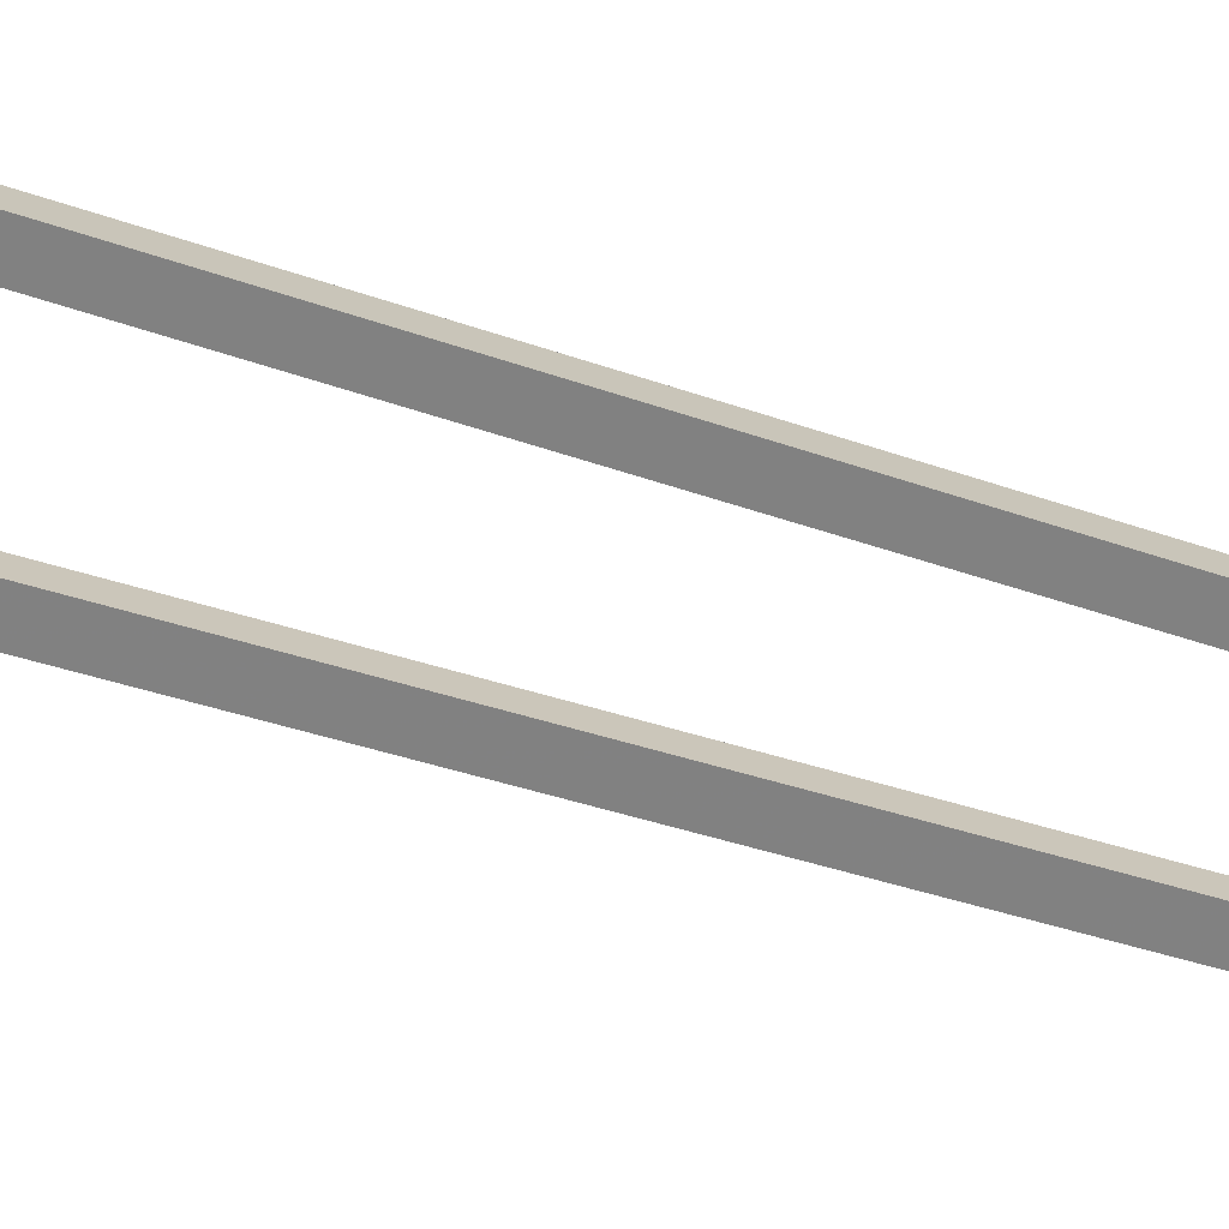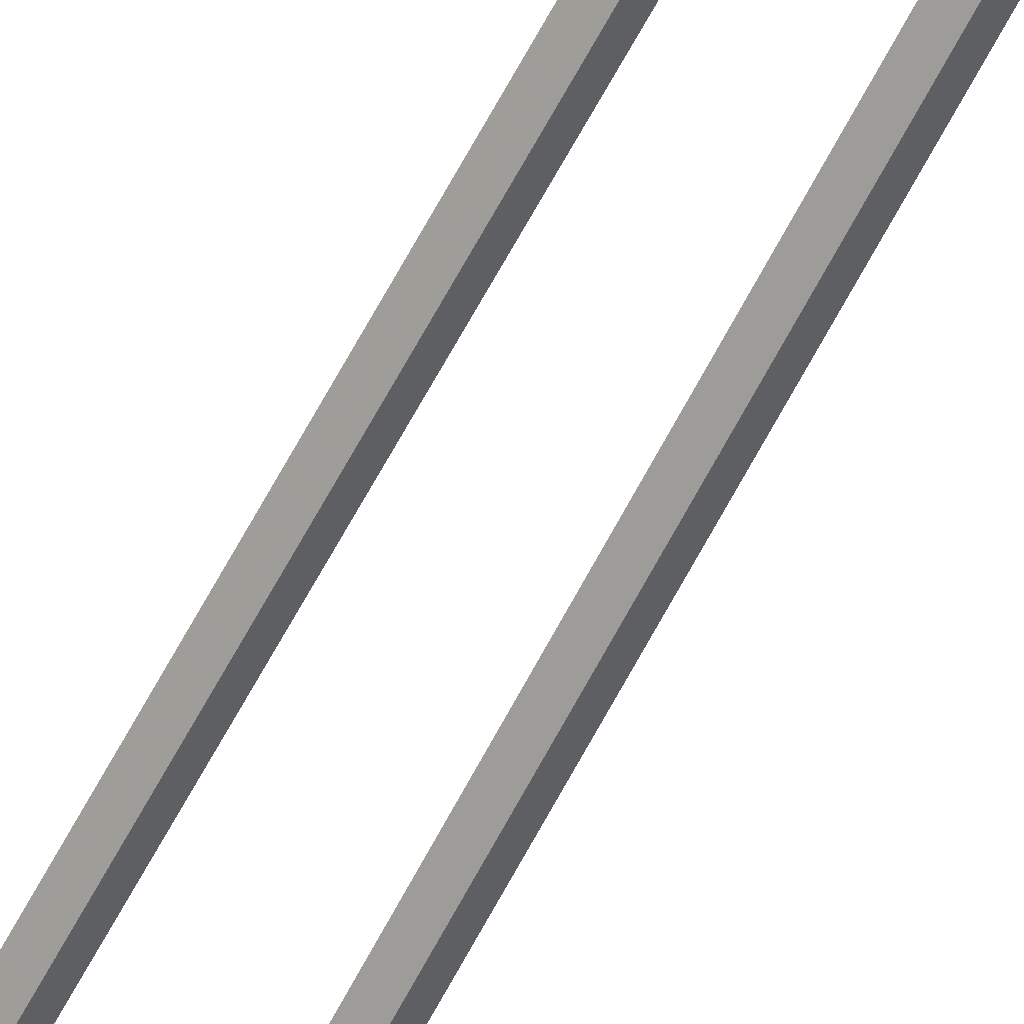
<metadata>
{"format":"obj","ext":"obj","renderer":"f3d","projection":"perspective","resolution":1024,"background":"white","views":[{"elev":-21.1,"azim":-127.9,"up":"+Z"},{"elev":-62.8,"azim":-27.5,"up":"+Z"}]}
</metadata>
<code>
g name
v 26.86 42.44 14.92
v 26.68 42.53 15.12
v 26.48 42.56 14.92
v 26.66 42.47 14.73
v 27.19 43.55 14.73
v 27.01 43.64 14.93
v 26.81 43.67 14.73
v 26.99 43.58 14.53
f 1 2 3 4
f 6 2 1 5
f 5 1 4 8
f 6 5 8 7
f 8 4 3 7
f 7 3 2 6
g name
v 26.77 42.07 14.98
v 26.58 42.14 15.18
v 26.38 42.16 14.98
v 26.57 42.09 14.78
v 26.86 42.45 14.92
v 26.67 42.53 15.12
v 26.47 42.55 14.92
v 26.66 42.47 14.73
f 9 10 11 12
f 14 10 9 13
f 13 9 12 16
f 14 13 16 15
f 16 12 11 15
f 15 11 10 14
g name
v 26.74 41.79 15
v 26.54 41.82 15.2
v 26.34 41.83 15
v 26.54 41.8 14.8
v 26.77 42.09 14.98
v 26.57 42.13 15.18
v 26.37 42.13 14.98
v 26.57 42.1 14.78
f 17 18 19 20
f 22 18 17 21
f 21 17 20 24
f 22 21 24 23
f 24 20 19 23
f 23 19 18 22
g name
v 26.75 41.54 14.99
v 26.55 41.52 15.19
v 26.35 41.52 14.99
v 26.55 41.53 14.79
v 26.74 41.82 15
v 26.54 41.81 15.2
v 26.34 41.8 15
v 26.54 41.81 14.8
f 25 26 27 28
f 30 26 25 29
f 29 25 28 32
f 30 29 32 31
f 32 28 27 31
f 31 27 26 30
g name
v 26.77 41.26 14.98
v 26.58 41.23 15.18
v 26.38 41.23 14.98
v 26.57 41.26 14.78
v 26.75 41.55 14.99
v 26.55 41.52 15.19
v 26.35 41.51 14.99
v 26.55 41.54 14.79
f 33 34 35 36
f 38 34 33 37
f 37 33 36 40
f 38 37 40 39
f 40 36 35 39
f 39 35 34 38
g name
v 26.8 40.93 14.96
v 26.6 40.91 15.16
v 26.4 40.9 14.96
v 26.6 40.93 14.76
v 26.77 41.26 14.98
v 26.58 41.24 15.18
v 26.38 41.23 14.98
v 26.57 41.25 14.78
f 41 42 43 44
f 46 42 41 45
f 45 41 44 48
f 46 45 48 47
f 48 44 43 47
f 47 43 42 46
g name
v 26.92 38.79 14.89
v 26.72 38.77 15.09
v 26.52 38.77 14.89
v 26.72 38.78 14.69
v 26.8 40.93 14.96
v 26.6 40.91 15.16
v 26.4 40.91 14.96
v 26.6 40.92 14.76
f 49 50 51 52
f 54 50 49 53
f 53 49 52 56
f 54 53 56 55
f 56 52 51 55
f 55 51 50 54
g name
v 26.94 38.23 14.88
v 26.74 38.22 15.08
v 26.54 38.22 14.88
v 26.74 38.23 14.68
v 26.92 38.78 14.89
v 26.72 38.77 15.09
v 26.52 38.77 14.89
v 26.72 38.78 14.69
f 57 58 59 60
f 62 58 57 61
f 61 57 60 64
f 62 61 64 63
f 64 60 59 63
f 63 59 58 62
g name
v 27.05 23.04 14.82
v 26.85 23.04 15.02
v 26.65 23.04 14.82
v 26.85 23.04 14.62
v 26.94 38.22 14.88
v 26.74 38.22 15.08
v 26.54 38.22 14.88
v 26.74 38.22 14.68
f 65 66 67 68
f 70 66 65 69
f 69 65 68 72
f 70 69 72 71
f 72 68 67 71
f 71 67 66 70
g name
v 27.03 22.16 14.83
v 26.83 22.16 15.03
v 26.63 22.17 14.83
v 26.83 22.16 14.63
v 27.05 23.03 14.82
v 26.85 23.04 15.02
v 26.65 23.04 14.82
v 26.85 23.03 14.62
f 73 74 75 76
f 78 74 73 77
f 77 73 76 80
f 78 77 80 79
f 80 76 75 79
f 79 75 74 78
g name
v 26.96 21.43 14.87
v 26.76 21.47 15.07
v 26.56 21.47 14.87
v 26.75 21.44 14.67
v 27.03 22.14 14.83
v 26.83 22.17 15.03
v 26.63 22.18 14.83
v 26.83 22.15 14.63
f 81 82 83 84
f 86 82 81 85
f 85 81 84 88
f 86 85 88 87
f 88 84 83 87
f 87 83 82 86
g name
v 26.79 20.83 14.96
v 26.61 20.92 15.16
v 26.41 20.94 14.96
v 26.59 20.86 14.76
v 26.95 21.4 14.87
v 26.76 21.48 15.07
v 26.56 21.51 14.87
v 26.75 21.42 14.67
f 89 90 91 92
f 94 90 89 93
f 93 89 92 96
f 94 93 96 95
f 96 92 91 95
f 95 91 90 94
g name
v 26.6 20.32 15.07
v 26.43 20.43 15.27
v 26.22 20.47 15.07
v 26.4 20.36 14.88
v 26.79 20.81 14.96
v 26.62 20.93 15.16
v 26.41 20.96 14.96
v 26.59 20.85 14.77
f 97 98 99 100
f 102 98 97 101
f 101 97 100 104
f 102 101 104 103
f 104 100 99 103
f 103 99 98 102
g name
v 26.44 19.75 15.17
v 26.25 19.84 15.37
v 26.05 19.86 15.17
v 26.24 19.78 14.97
v 26.6 20.34 15.07
v 26.42 20.42 15.27
v 26.22 20.45 15.07
v 26.4 20.36 14.87
f 105 106 107 108
f 110 106 105 109
f 109 105 108 112
f 110 109 112 111
f 112 108 107 111
f 111 107 106 110
g name
v 26.36 19.06 15.22
v 26.16 19.1 15.42
v 25.96 19.11 15.22
v 26.16 19.07 15.02
v 26.44 19.79 15.17
v 26.25 19.82 15.37
v 26.05 19.83 15.17
v 26.24 19.8 14.97
f 113 114 115 116
f 118 114 113 117
f 117 113 116 120
f 118 117 120 119
f 120 116 115 119
f 119 115 114 118
g name
v 26.34 18.22 15.23
v 26.14 18.22 15.43
v 25.94 18.22 15.23
v 26.14 18.22 15.03
v 26.36 19.08 15.22
v 26.16 19.09 15.42
v 25.96 19.09 15.22
v 26.16 19.08 15.02
f 121 122 123 124
f 126 122 121 125
f 125 121 124 128
f 126 125 128 127
f 128 124 123 127
f 127 123 122 126
g name
v 26.36 17.36 15.22
v 26.16 17.35 15.42
v 25.96 17.35 15.22
v 26.16 17.36 15.02
v 26.34 18.22 15.23
v 26.14 18.22 15.43
v 25.94 18.22 15.23
v 26.14 18.22 15.03
f 129 130 131 132
f 134 130 129 133
f 133 129 132 136
f 134 133 136 135
f 136 132 131 135
f 135 131 130 134
g name
v 26.39 16.61 15.2
v 26.19 16.59 15.4
v 25.99 16.59 15.2
v 26.19 16.6 15
v 26.36 17.36 15.22
v 26.16 17.35 15.42
v 25.96 17.35 15.22
v 26.16 17.36 15.02
f 137 138 139 140
f 142 138 137 141
f 141 137 140 144
f 142 141 144 143
f 144 140 139 143
f 143 139 138 142
g name
v 26.43 16.04 15.18
v 26.23 16.01 15.38
v 26.03 16.01 15.18
v 26.23 16.03 14.98
v 26.39 16.61 15.2
v 26.19 16.59 15.4
v 25.99 16.58 15.2
v 26.19 16.61 15
f 145 146 147 148
f 150 146 145 149
f 149 145 148 152
f 150 149 152 151
f 152 148 147 151
f 151 147 146 150
g name
v 26.5 15.62 15.13
v 26.3 15.57 15.33
v 26.1 15.55 15.13
v 26.3 15.6 14.94
v 26.42 16.06 15.18
v 26.23 16 15.38
v 26.03 15.99 15.18
v 26.22 16.04 14.98
f 153 154 155 156
f 158 154 153 157
f 157 153 156 160
f 158 157 160 159
f 160 156 155 159
f 159 155 154 158
g name
v 26.61 15.29 15.06
v 26.43 15.19 15.26
v 26.23 15.16 15.06
v 26.41 15.26 14.87
v 26.49 15.65 15.13
v 26.31 15.55 15.33
v 26.11 15.52 15.13
v 26.29 15.62 14.94
f 161 162 163 164
f 166 162 161 165
f 165 161 164 168
f 166 165 168 167
f 168 164 163 167
f 167 163 162 166
g name
v 26.77 15.01 14.96
v 26.62 14.86 15.16
v 26.42 14.81 14.96
v 26.57 14.96 14.77
v 26.6 15.32 15.06
v 26.45 15.18 15.26
v 26.25 15.13 15.06
v 26.4 15.27 14.87
f 169 170 171 172
f 174 170 169 173
f 173 169 172 176
f 174 173 176 175
f 176 172 171 175
f 175 171 170 174
g name
v 26.96 14.8 14.84
v 26.86 14.62 15.03
v 26.66 14.54 14.84
v 26.76 14.72 14.66
v 26.75 15.04 14.96
v 26.64 14.86 15.15
v 26.45 14.78 14.96
v 26.55 14.96 14.78
f 177 178 179 180
f 182 178 177 181
f 181 177 180 184
f 182 181 184 183
f 184 180 179 183
f 183 179 178 182
g name
v 27.18 14.7 14.68
v 27.17 14.48 14.86
v 26.99 14.35 14.68
v 27 14.57 14.5
v 26.9 14.85 14.84
v 26.89 14.63 15.02
v 26.71 14.49 14.84
v 26.73 14.71 14.66
f 185 186 187 188
f 190 186 185 189
f 189 185 188 192
f 190 189 192 191
f 192 188 187 191
f 191 187 186 190
g name
v 27.5 14.66 14.46
v 27.56 14.45 14.64
v 27.43 14.27 14.46
v 27.37 14.48 14.29
v 27.12 14.72 14.68
v 27.18 14.51 14.86
v 27.05 14.33 14.68
v 26.99 14.54 14.51
f 193 194 195 196
f 198 194 193 197
f 197 193 196 200
f 198 197 200 199
f 200 196 195 199
f 199 195 194 198
g name
v 27.92 14.67 14.2
v 28.02 14.47 14.37
v 27.92 14.27 14.2
v 27.82 14.47 14.03
v 27.46 14.66 14.46
v 27.57 14.46 14.64
v 27.47 14.26 14.46
v 27.37 14.46 14.29
f 201 202 203 204
f 206 202 201 205
f 205 201 204 208
f 206 205 208 207
f 208 204 203 207
f 207 203 202 206
g name
v 28.27 14.76 13.97
v 28.41 14.59 14.15
v 28.36 14.37 13.97
v 28.22 14.54 13.8
v 27.87 14.66 14.2
v 28.01 14.49 14.37
v 27.97 14.27 14.2
v 27.82 14.44 14.03
f 209 210 211 212
f 214 210 209 213
f 213 209 212 216
f 214 213 216 215
f 216 212 211 215
f 215 211 210 214
g name
v 28.36 14.92 13.86
v 28.56 14.85 14.05
v 28.66 14.67 13.86
v 28.47 14.74 13.67
v 28.16 14.69 13.97
v 28.36 14.62 14.16
v 28.47 14.43 13.97
v 28.27 14.51 13.78
f 217 218 219 220
f 222 218 217 221
f 221 217 220 224
f 222 221 224 223
f 224 220 219 223
f 223 219 218 222
g name
v 28.3 15.17 13.86
v 28.5 15.17 14.06
v 28.7 15.18 13.86
v 28.5 15.17 13.66
v 28.31 14.79 13.86
v 28.51 14.79 14.06
v 28.71 14.8 13.86
v 28.51 14.8 13.66
f 225 226 227 228
f 230 226 225 229
f 229 225 228 232
f 230 229 232 231
f 232 228 227 231
f 231 227 226 230
g name
v 28.2 15.56 13.93
v 28.4 15.58 14.12
v 28.59 15.66 13.93
v 28.39 15.64 13.73
v 28.31 15.12 13.86
v 28.51 15.14 14.06
v 28.7 15.22 13.86
v 28.5 15.2 13.67
f 233 234 235 236
f 238 234 233 237
f 237 233 236 240
f 238 237 240 239
f 240 236 235 239
f 239 235 234 238
g name
v 28.1 16.01 13.98
v 28.3 16.03 14.18
v 28.49 16.1 13.98
v 28.29 16.08 13.78
v 28.2 15.57 13.93
v 28.4 15.59 14.12
v 28.59 15.65 13.93
v 28.39 15.63 13.73
f 241 242 243 244
f 246 242 241 245
f 245 241 244 248
f 246 245 248 247
f 248 244 243 247
f 247 243 242 246
g name
v 28.03 16.48 14.02
v 28.23 16.49 14.22
v 28.42 16.54 14.02
v 28.22 16.53 13.82
v 28.1 16.02 13.98
v 28.3 16.04 14.18
v 28.49 16.08 13.98
v 28.29 16.07 13.78
f 249 250 251 252
f 254 250 249 253
f 253 249 252 256
f 254 253 256 255
f 256 252 251 255
f 255 251 250 254
g name
v 27.97 17.02 14.06
v 28.17 17.03 14.26
v 28.37 17.06 14.06
v 28.17 17.05 13.86
v 28.03 16.49 14.02
v 28.23 16.5 14.22
v 28.43 16.53 14.02
v 28.22 16.52 13.82
f 257 258 259 260
f 262 258 257 261
f 261 257 260 264
f 262 261 264 263
f 264 260 259 263
f 263 259 258 262
g name
v 27.91 17.66 14.09
v 28.11 17.67 14.29
v 28.31 17.69 14.09
v 28.11 17.69 13.89
v 27.97 17.02 14.06
v 28.17 17.03 14.26
v 28.37 17.06 14.06
v 28.17 17.05 13.86
f 265 266 267 268
f 270 266 265 269
f 269 265 268 272
f 270 269 272 271
f 272 268 267 271
f 271 267 266 270
g name
v 27.86 18.38 14.12
v 28.06 18.39 14.32
v 28.26 18.41 14.12
v 28.06 18.41 13.92
v 27.91 17.66 14.09
v 28.11 17.67 14.29
v 28.31 17.69 14.09
v 28.11 17.68 13.89
f 273 274 275 276
f 278 274 273 277
f 277 273 276 280
f 278 277 280 279
f 280 276 275 279
f 279 275 274 278
g name
v 27.83 19.2 14.14
v 28.03 19.2 14.34
v 28.23 19.21 14.14
v 28.03 19.21 13.94
v 27.86 18.39 14.12
v 28.06 18.39 14.32
v 28.26 18.41 14.12
v 28.06 18.4 13.92
f 281 282 283 284
f 286 282 281 285
f 285 281 284 288
f 286 285 288 287
f 288 284 283 287
f 287 283 282 286
g name
v 27.82 20.07 14.14
v 28.02 20.07 14.34
v 28.22 20.08 14.14
v 28.02 20.08 13.94
v 27.83 19.2 14.14
v 28.03 19.2 14.34
v 28.23 19.21 14.14
v 28.03 19.2 13.94
f 289 290 291 292
f 294 290 289 293
f 293 289 292 296
f 294 293 296 295
f 296 292 291 295
f 295 291 290 294
g name
v 27.93 32.82 14.08
v 28.13 32.82 14.28
v 28.33 32.81 14.08
v 28.13 32.81 13.88
v 27.82 20.08 14.14
v 28.02 20.07 14.34
v 28.22 20.07 14.14
v 28.02 20.07 13.94
f 297 298 299 300
f 302 298 297 301
f 301 297 300 304
f 302 301 304 303
f 304 300 299 303
f 303 299 298 302
g name
v 27.95 33.45 14.07
v 28.15 33.45 14.27
v 28.35 33.44 14.07
v 28.15 33.44 13.87
v 27.93 32.82 14.08
v 28.13 32.82 14.28
v 28.33 32.81 14.08
v 28.13 32.81 13.88
f 305 306 307 308
f 310 306 305 309
f 309 305 308 312
f 310 309 312 311
f 312 308 307 311
f 311 307 306 310
g name
v 27.97 33.87 14.05
v 28.17 33.86 14.25
v 28.37 33.85 14.05
v 28.17 33.85 13.85
v 27.95 33.46 14.07
v 28.15 33.45 14.27
v 28.35 33.44 14.07
v 28.15 33.44 13.87
f 313 314 315 316
f 318 314 313 317
f 317 313 316 320
f 318 317 320 319
f 320 316 315 319
f 319 315 314 318
g name
v 28.03 34.46 14.02
v 28.23 34.45 14.22
v 28.43 34.42 14.02
v 28.23 34.43 13.82
v 27.98 33.88 14.05
v 28.18 33.87 14.25
v 28.37 33.84 14.05
v 28.17 33.85 13.85
f 321 322 323 324
f 326 322 321 325
f 325 321 324 328
f 326 325 328 327
f 328 324 323 327
f 327 323 322 326
g name
v 28.1 35.45 13.98
v 28.3 35.44 14.18
v 28.5 35.42 13.98
v 28.3 35.43 13.78
v 28.03 34.46 14.02
v 28.23 34.45 14.22
v 28.43 34.43 14.02
v 28.23 34.43 13.82
f 329 330 331 332
f 334 330 329 333
f 333 329 332 336
f 334 333 336 335
f 336 332 331 335
f 335 331 330 334
g name
v 28.18 36.05 13.94
v 28.38 36.04 14.14
v 28.57 36 13.94
v 28.37 36.01 13.74
v 28.1 35.46 13.98
v 28.31 35.45 14.18
v 28.5 35.41 13.98
v 28.3 35.42 13.78
f 337 338 339 340
f 342 338 337 341
f 341 337 340 344
f 342 341 344 343
f 344 340 339 343
f 343 339 338 342
g name
v 28.3 36.58 13.87
v 28.5 36.56 14.07
v 28.69 36.5 13.87
v 28.48 36.52 13.67
v 28.18 36.07 13.94
v 28.38 36.05 14.14
v 28.57 35.98 13.94
v 28.37 36 13.74
f 345 346 347 348
f 350 346 345 349
f 349 345 348 352
f 350 349 352 351
f 352 348 347 351
f 351 347 346 350
g name
v 28.47 37 13.78
v 28.67 36.96 13.97
v 28.84 36.84 13.78
v 28.64 36.88 13.58
v 28.31 36.62 13.87
v 28.51 36.58 14.07
v 28.67 36.46 13.87
v 28.47 36.5 13.68
f 353 354 355 356
f 358 354 353 357
f 357 353 356 360
f 358 357 360 359
f 360 356 355 359
f 359 355 354 358
g name
v 28.65 37.28 13.68
v 28.85 37.22 13.87
v 28.98 37.06 13.68
v 28.78 37.12 13.49
v 28.49 37.03 13.78
v 28.69 36.97 13.97
v 28.82 36.81 13.78
v 28.62 36.87 13.59
f 361 362 363 364
f 366 362 361 365
f 365 361 364 368
f 366 365 368 367
f 368 364 363 367
f 367 363 362 366
g name
v 28.74 37.45 13.63
v 28.94 37.4 13.82
v 29.09 37.26 13.63
v 28.89 37.3 13.43
v 28.64 37.26 13.68
v 28.84 37.21 13.88
v 28.99 37.07 13.68
v 28.79 37.12 13.49
f 369 370 371 372
f 374 370 369 373
f 373 369 372 376
f 374 373 376 375
f 376 372 371 375
f 375 371 370 374
g name
v 28.72 37.52 13.62
v 28.92 37.51 13.82
v 29.12 37.5 13.62
v 28.92 37.51 13.42
v 28.71 37.36 13.63
v 28.91 37.35 13.83
v 29.11 37.35 13.63
v 28.91 37.35 13.43
f 377 378 379 380
f 382 378 377 381
f 381 377 380 384
f 382 381 384 383
f 384 380 379 383
f 383 379 378 382
g name
v 28.66 37.63 13.67
v 28.86 37.66 13.86
v 29.03 37.77 13.67
v 28.83 37.74 13.47
v 28.73 37.44 13.62
v 28.93 37.47 13.82
v 29.11 37.58 13.62
v 28.9 37.55 13.43
f 385 386 387 388
f 390 386 385 389
f 389 385 388 392
f 390 389 392 391
f 392 388 387 391
f 391 387 386 390
g name
v 28.55 37.86 13.73
v 28.75 37.9 13.93
v 28.91 38.03 13.73
v 28.71 37.99 13.54
v 28.66 37.62 13.67
v 28.86 37.66 13.86
v 29.03 37.78 13.67
v 28.82 37.74 13.47
f 393 394 395 396
f 398 394 393 397
f 397 393 396 400
f 398 397 400 399
f 400 396 395 399
f 399 395 394 398
g name
v 28.41 38.24 13.81
v 28.61 38.27 14.01
v 28.78 38.38 13.81
v 28.58 38.35 13.61
v 28.54 37.88 13.73
v 28.74 37.91 13.93
v 28.92 38.02 13.73
v 28.72 37.98 13.54
f 401 402 403 404
f 406 402 401 405
f 405 401 404 408
f 406 405 408 407
f 408 404 403 407
f 407 403 402 406
g name
v 28.26 38.71 13.89
v 28.46 38.74 14.09
v 28.64 38.83 13.89
v 28.44 38.8 13.7
v 28.4 38.25 13.81
v 28.6 38.28 14.01
v 28.79 38.37 13.81
v 28.58 38.34 13.61
f 409 410 411 412
f 414 410 409 413
f 413 409 412 416
f 414 413 416 415
f 416 412 411 415
f 415 411 410 414
g name
v 28.12 39.23 13.98
v 28.32 39.26 14.17
v 28.5 39.34 13.98
v 28.3 39.32 13.78
v 28.26 38.72 13.89
v 28.46 38.74 14.09
v 28.64 38.83 13.89
v 28.44 38.8 13.7
f 417 418 419 420
f 422 418 417 421
f 421 417 420 424
f 422 421 424 423
f 424 420 419 423
f 423 419 418 422
g name
v 27.96 39.74 14.06
v 28.16 39.77 14.26
v 28.35 39.86 14.06
v 28.15 39.83 13.87
v 28.12 39.23 13.98
v 28.32 39.26 14.17
v 28.5 39.34 13.98
v 28.3 39.32 13.78
f 425 426 427 428
f 430 426 425 429
f 429 425 428 432
f 430 429 432 431
f 432 428 427 431
f 431 427 426 430
g name
v 27.78 40.23 14.17
v 27.98 40.27 14.37
v 28.16 40.37 14.17
v 27.96 40.34 13.97
v 27.97 39.73 14.06
v 28.17 39.76 14.26
v 28.34 39.87 14.06
v 28.14 39.84 13.87
f 433 434 435 436
f 438 434 433 437
f 437 433 436 440
f 438 437 440 439
f 440 436 435 439
f 439 435 434 438
g name
v 27.57 40.71 14.3
v 27.77 40.75 14.49
v 27.93 40.88 14.3
v 27.73 40.83 14.1
v 27.79 40.22 14.17
v 27.99 40.26 14.37
v 28.15 40.39 14.17
v 27.95 40.35 13.98
f 441 442 443 444
f 446 442 441 445
f 445 441 444 448
f 446 445 448 447
f 448 444 443 447
f 447 443 442 446
g name
v 27.35 41.12 14.43
v 27.55 41.16 14.62
v 27.71 41.3 14.43
v 27.5 41.26 14.23
v 27.57 40.7 14.3
v 27.77 40.75 14.49
v 27.92 40.89 14.3
v 27.72 40.84 14.11
f 449 450 451 452
f 454 450 449 453
f 453 449 452 456
f 454 453 456 455
f 456 452 451 455
f 455 451 450 454
g name
v 27.19 41.41 14.52
v 27.39 41.46 14.72
v 27.53 41.6 14.52
v 27.33 41.55 14.33
v 27.35 41.11 14.43
v 27.56 41.16 14.62
v 27.7 41.31 14.43
v 27.5 41.26 14.23
f 457 458 459 460
f 462 458 457 461
f 461 457 460 464
f 462 461 464 463
f 464 460 459 463
f 463 459 458 462
g name
v 27.09 41.6 14.58
v 27.29 41.65 14.77
v 27.44 41.78 14.58
v 27.24 41.74 14.38
v 27.18 41.41 14.52
v 27.38 41.46 14.72
v 27.54 41.6 14.52
v 27.34 41.55 14.33
f 465 466 467 468
f 470 466 465 469
f 469 465 468 472
f 470 469 472 471
f 472 468 467 471
f 471 467 466 470
g name
v 27.02 41.79 14.61
v 27.22 41.82 14.8
v 27.4 41.91 14.61
v 27.2 41.88 14.41
v 27.08 41.63 14.58
v 27.28 41.66 14.77
v 27.46 41.75 14.58
v 27.26 41.72 14.38
f 473 474 475 476
f 478 474 473 477
f 477 473 476 480
f 478 477 480 479
f 480 476 475 479
f 479 475 474 478
g name
v 26.97 42.01 14.64
v 27.17 42.03 14.83
v 27.36 42.1 14.64
v 27.16 42.08 14.44
v 27.02 41.8 14.61
v 27.22 41.82 14.81
v 27.41 41.9 14.61
v 27.21 41.88 14.41
f 481 482 483 484
f 486 482 481 485
f 485 481 484 488
f 486 485 488 487
f 488 484 483 487
f 487 483 482 486
g name
v 26.86 42.46 14.7
v 27.06 42.49 14.9
v 27.24 42.56 14.7
v 27.04 42.54 14.5
v 26.97 42.01 14.64
v 27.17 42.03 14.83
v 27.36 42.11 14.64
v 27.16 42.09 14.44
f 489 490 491 492
f 494 490 489 493
f 493 489 492 496
f 494 493 496 495
f 496 492 491 495
f 495 491 490 494
g name
v 26.81 42.67 14.73
v 27.01 42.68 14.92
v 27.21 42.75 14.73
v 27.01 42.73 14.53
v 26.85 42.47 14.7
v 27.05 42.49 14.9
v 27.25 42.55 14.7
v 27.04 42.54 14.5
f 497 498 499 500
f 502 498 497 501
f 501 497 500 504
f 502 501 504 503
f 504 500 499 503
f 503 499 498 502
g name
v 26.79 42.91 14.74
v 26.99 42.92 14.94
v 27.19 42.95 14.74
v 26.99 42.94 14.54
v 26.81 42.69 14.73
v 27.01 42.7 14.92
v 27.21 42.72 14.73
v 27.01 42.72 14.53
f 505 506 507 508
f 510 506 505 509
f 509 505 508 512
f 510 509 512 511
f 512 508 507 511
f 511 507 506 510
g name
v 26.79 43.17 14.74
v 26.99 43.17 14.94
v 27.19 43.18 14.74
v 26.99 43.18 14.54
v 26.79 42.93 14.74
v 26.99 42.93 14.94
v 27.19 42.93 14.74
v 26.99 42.93 14.54
f 513 514 515 516
f 518 514 513 517
f 517 513 516 520
f 518 517 520 519
f 520 516 515 519
f 519 515 514 518
g name
v 26.8 43.61 14.73
v 27 43.61 14.93
v 27.2 43.61 14.73
v 27 43.61 14.53
v 26.79 43.18 14.74
v 26.99 43.18 14.94
v 27.19 43.17 14.74
v 26.99 43.17 14.54
f 521 522 523 524
f 526 522 521 525
f 525 521 524 528
f 526 525 528 527
f 528 524 523 527
f 527 523 522 526

</code>
